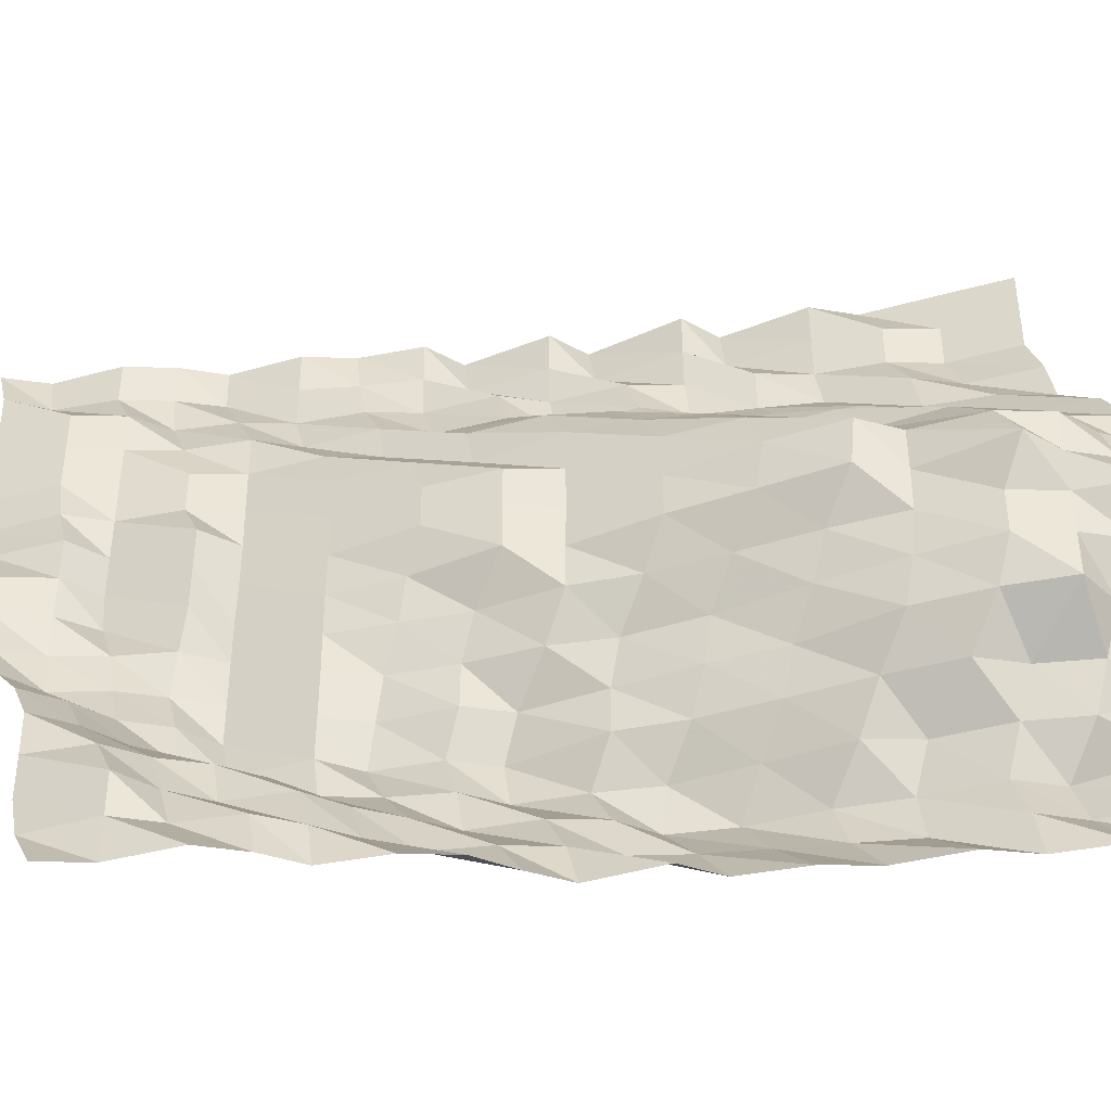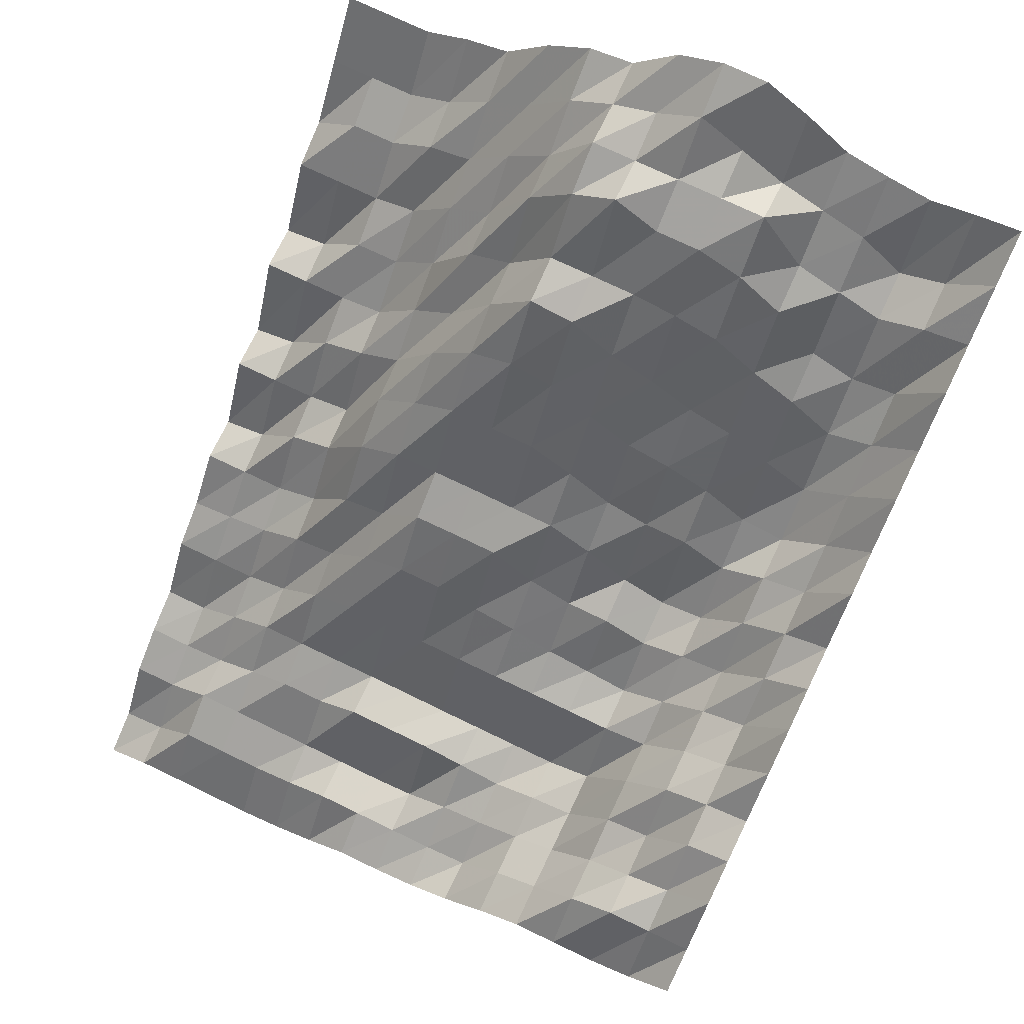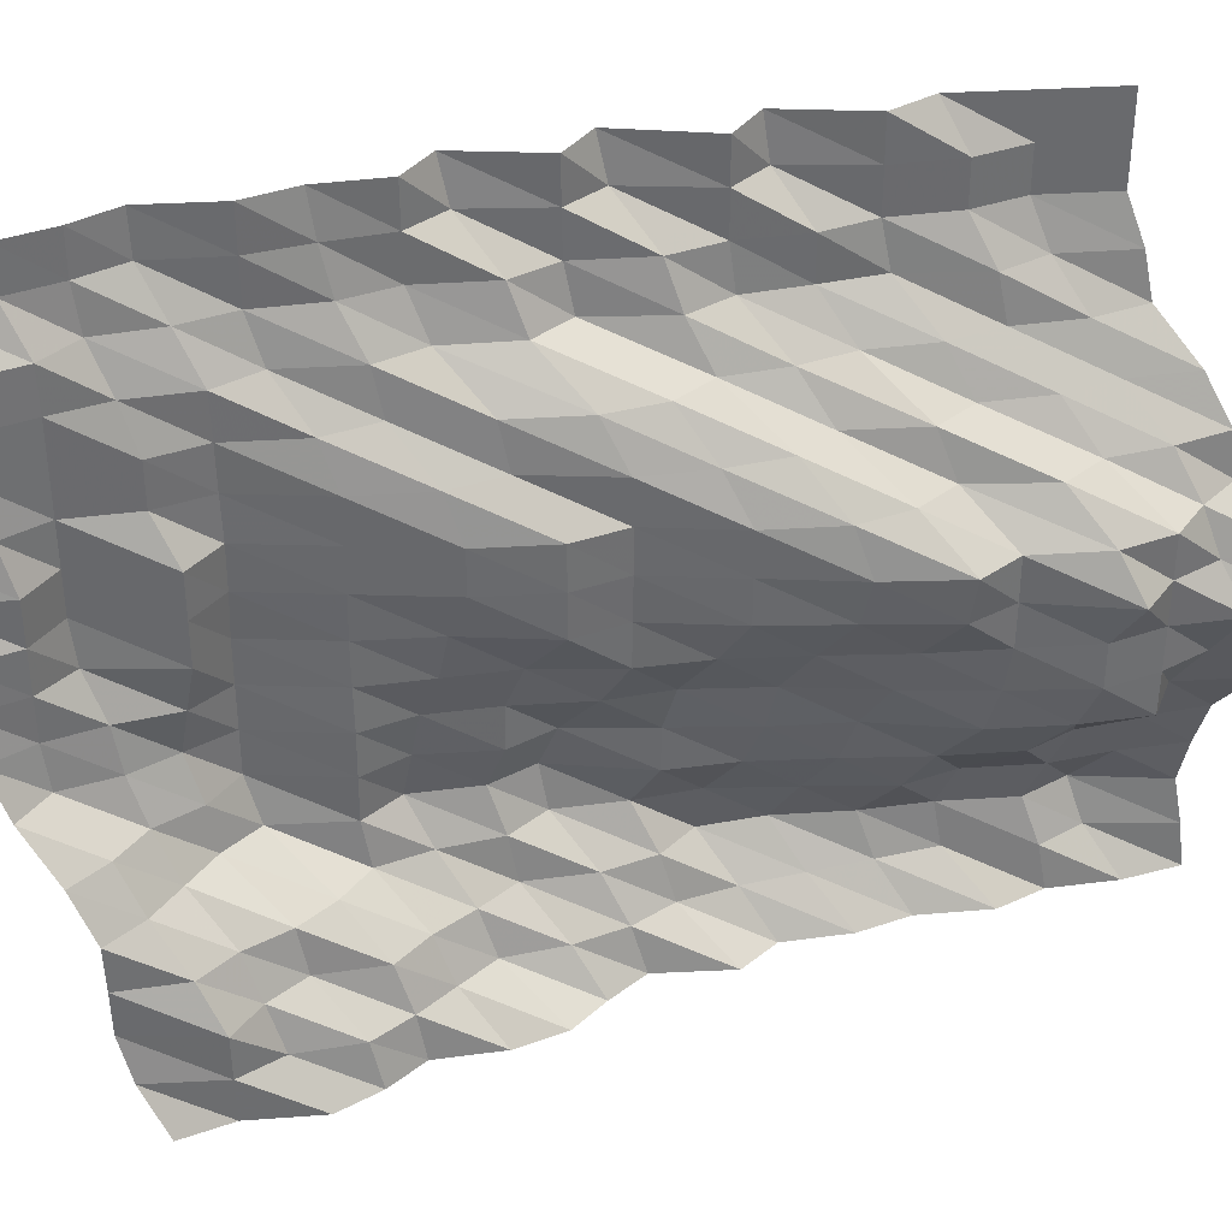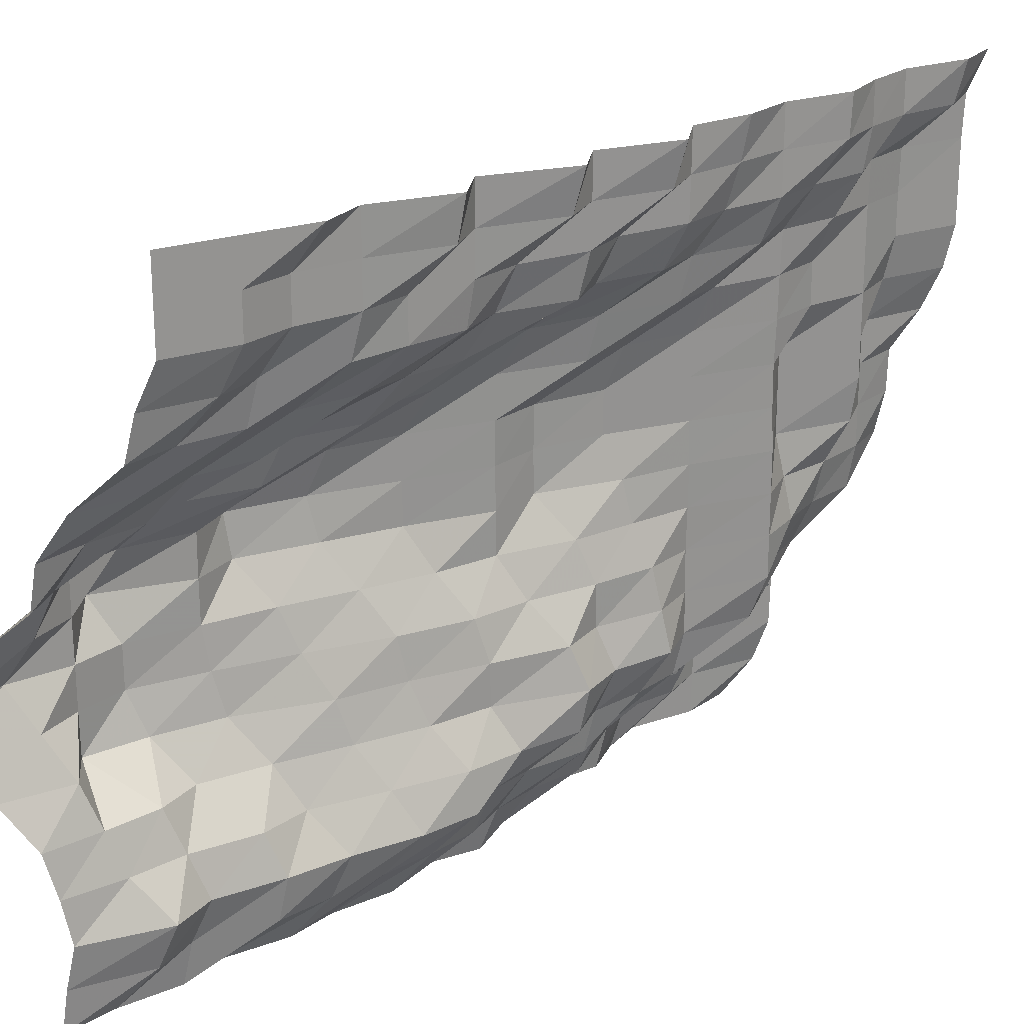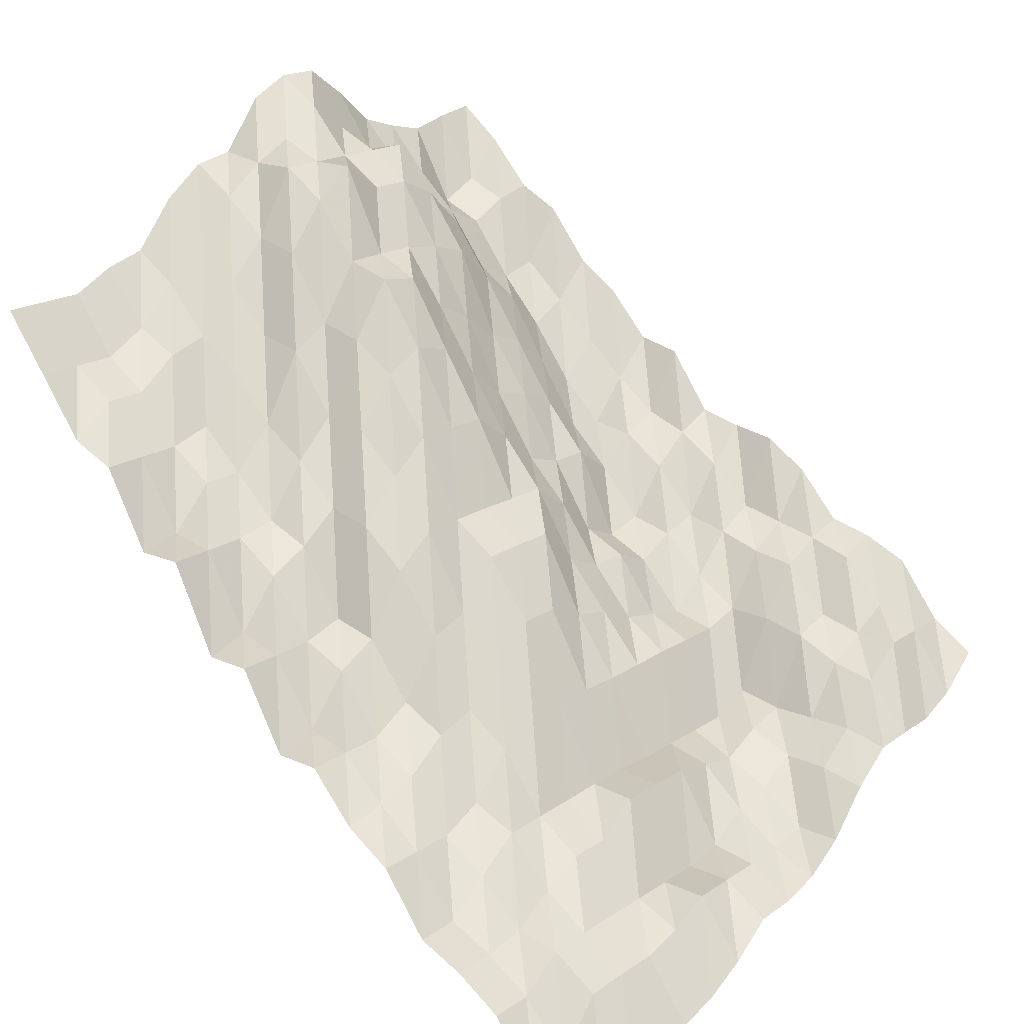
<metadata>
{"format":"obj","ext":"obj","renderer":"f3d","projection":"perspective","resolution":1024,"background":"white","views":[{"elev":-41.9,"azim":145.4,"up":"+Z"},{"elev":72.3,"azim":115.9,"up":"+Y"},{"elev":37.3,"azim":122.2,"up":"+Z"},{"elev":23.4,"azim":-82.9,"up":"+Z"},{"elev":18.7,"azim":38.7,"up":"+Y"}]}
</metadata>
<code>
v 2109 154 703.1
v 2109 147.5 711.9
v 2109 144.5 720.7
v 2109 144.3 729.5
v 2109 143.9 738.3
v 2109 138.2 747.1
v 2109 129.7 755.9
v 2109 124.8 764.6
v 2109 122.9 773.4
v 2109 122.7 782.2
v 2109 117.1 791
v 2109 113.2 799.8
v 2109 111.2 808.6
v 2109 111.2 817.4
v 2109 111.2 826.2
v 2109 110.9 835
v 2109 107.2 843.8
v 2101 159.8 703.1
v 2101 159.6 711.9
v 2101 159.5 720.7
v 2101 153.8 729.5
v 2101 145.9 738.3
v 2101 140 747.1
v 2101 129.8 755.9
v 2101 128.4 764.6
v 2101 128.4 773.4
v 2101 128.4 782.2
v 2101 128.4 791
v 2101 124.8 799.8
v 2101 122.9 808.6
v 2101 122.9 817.4
v 2101 122.7 826.2
v 2101 113.4 835
v 2101 111.2 843.8
v 2092 171.2 703.1
v 2092 163.4 711.9
v 2092 159.6 720.7
v 2092 155.6 729.5
v 2092 145.9 738.3
v 2092 140.3 747.1
v 2092 136.4 755.9
v 2092 134.5 764.6
v 2092 129.9 773.4
v 2092 128.6 782.2
v 2092 128.6 791
v 2092 128.6 799.8
v 2092 128.6 808.6
v 2092 128.6 817.4
v 2092 128.4 826.2
v 2092 122.9 835
v 2092 122.9 843.8
v 2083 175.1 703.1
v 2083 172.4 711.9
v 2083 161.8 720.7
v 2083 159.5 729.5
v 2083 145.9 738.3
v 2083 143.9 747.1
v 2083 140.3 755.9
v 2083 142.1 764.6
v 2083 143.9 773.4
v 2083 143.9 782.2
v 2083 143.9 791
v 2083 138.4 799.8
v 2083 138.4 808.6
v 2083 134.7 817.4
v 2083 129.9 826.2
v 2083 128.5 835
v 2083 128.5 843.8
v 2074 177.1 703.1
v 2074 175.1 711.9
v 2074 171.2 720.7
v 2074 161.4 729.5
v 2074 147.5 738.3
v 2074 144.2 747.1
v 2074 144.2 755.9
v 2074 144.2 764.6
v 2074 144.2 773.4
v 2074 144.6 782.2
v 2074 144.7 791
v 2074 144.4 799.8
v 2074 144.2 808.6
v 2074 143.9 817.4
v 2074 138.4 826.2
v 2074 132.6 835
v 2074 132.3 843.8
v 2065 186.8 703.1
v 2065 176.9 711.9
v 2065 172.4 720.7
v 2065 161.5 729.5
v 2065 159.6 738.3
v 2065 159.7 747.1
v 2065 159.7 755.9
v 2065 159.6 764.6
v 2065 159.5 773.4
v 2065 159.7 782.2
v 2065 159.7 791
v 2065 159.7 799.8
v 2065 155.9 808.6
v 2065 147.7 817.4
v 2065 144.2 826.2
v 2065 144.2 835
v 2065 144.2 843.8
v 2057 192.4 703.1
v 2057 178.8 711.9
v 2057 175.1 720.7
v 2057 167.3 729.5
v 2057 161.6 738.3
v 2057 163.5 747.1
v 2057 165.4 755.9
v 2057 169.3 764.6
v 2057 171.3 773.4
v 2057 175.1 782.2
v 2057 175.1 791
v 2057 171.3 799.8
v 2057 161.7 808.6
v 2057 159.5 817.4
v 2057 153.9 826.2
v 2057 151.4 835
v 2057 149.8 843.8
v 2048 193.8 703.1
v 2048 186.9 711.9
v 2048 177.1 720.7
v 2048 175.1 729.5
v 2048 171.3 738.3
v 2048 175.1 747.1
v 2048 175.2 755.9
v 2048 179 764.6
v 2048 186.9 773.4
v 2048 186.9 782.2
v 2048 186.8 791
v 2048 177.4 799.8
v 2048 175.1 808.6
v 2048 164 817.4
v 2048 159.7 826.2
v 2048 159.6 835
v 2048 159.5 843.8
v 2039 195.9 703.1
v 2039 192.6 711.9
v 2039 186.8 720.7
v 2039 177.1 729.5
v 2039 175.2 738.3
v 2039 179 747.1
v 2039 186.8 755.9
v 2039 192.6 764.6
v 2039 192.7 773.4
v 2039 192.9 782.2
v 2039 192.8 791
v 2039 192.6 799.8
v 2039 186.8 808.6
v 2039 175.1 817.4
v 2039 171.2 826.2
v 2039 162 835
v 2039 159.7 843.8
v 2030 208.1 703.1
v 2030 195.8 711.9
v 2030 192.6 720.7
v 2030 186.9 729.5
v 2030 192.6 738.3
v 2030 192.7 747.1
v 2030 195.4 755.9
v 2030 202.5 764.6
v 2030 208.3 773.4
v 2030 208.3 782.2
v 2030 208.3 791
v 2030 202.3 799.8
v 2030 194 808.6
v 2030 177.3 817.4
v 2030 175.2 826.2
v 2030 175.1 835
v 2030 175.1 843.8
v 2021 210 703.1
v 2021 202.3 711.9
v 2021 193.9 720.7
v 2021 195.2 729.5
v 2021 202.4 738.3
v 2021 206.2 747.1
v 2021 208.3 755.9
v 2021 214.7 764.6
v 2021 221.7 773.4
v 2021 223.8 782.2
v 2021 220 791
v 2021 210.2 799.8
v 2021 196.2 808.6
v 2021 190.5 817.4
v 2021 186.8 826.2
v 2021 177.4 835
v 2021 175.2 843.8
v 2013 219.7 703.1
v 2013 210 711.9
v 2013 202.4 720.7
v 2013 208.2 729.5
v 2013 214.8 738.3
v 2013 218 747.1
v 2013 223.7 755.9
v 2013 227.7 764.6
v 2013 235.4 773.4
v 2013 236.8 782.2
v 2013 225.8 791
v 2013 211.7 799.8
v 2013 204.4 808.6
v 2013 194 817.4
v 2013 192.6 826.2
v 2013 192.6 835
v 2013 192.6 843.8
v 2004 225.6 703.1
v 2004 217.9 711.9
v 2004 214.1 720.7
v 2004 221.8 729.5
v 2004 227.7 738.3
v 2004 235.4 747.1
v 2004 237.9 755.9
v 2004 239.3 764.6
v 2004 239.4 773.4
v 2004 239.3 782.2
v 2004 227.9 791
v 2004 223.7 799.8
v 2004 210.3 808.6
v 2004 202.4 817.4
v 2004 202.3 826.2
v 2004 194.1 835
v 2004 192.6 843.8
v 1995 236.6 703.1
v 1995 225.6 711.9
v 1995 223.7 720.7
v 1995 227.7 729.5
v 1995 239.3 738.3
v 1995 247.1 747.1
v 1995 251 755.9
v 1995 251 764.6
v 1995 256.7 773.4
v 1995 250.9 782.2
v 1995 241.3 791
v 1995 225.8 799.8
v 1995 219.9 808.6
v 1995 210.3 817.4
v 1995 208.2 826.2
v 1995 208.2 835
v 1995 208.1 843.8
v 1986 241.1 703.1
v 1986 239.3 711.9
v 1986 235.4 720.7
v 1986 239.3 729.5
v 1986 243.2 738.3
v 1986 256.7 747.1
v 1986 256.8 755.9
v 1986 256.8 764.6
v 1986 256.8 773.4
v 1986 256.7 782.2
v 1986 243.4 791
v 1986 235.4 799.8
v 1986 225.8 808.6
v 1986 223.7 817.4
v 1986 217.9 826.2
v 1986 217.9 835
v 1986 211.9 843.8
v 1978 250.9 703.1
v 1978 243 711.9
v 1978 239.3 720.7
v 1978 247.2 729.5
v 1978 250.9 738.3
v 1978 254.8 747.1
v 1978 260.7 755.9
v 1978 266.5 764.6
v 1978 260.6 773.4
v 1978 256.7 782.2
v 1978 250.9 791
v 1978 241.3 799.8
v 1978 235.4 808.6
v 1978 227.9 817.4
v 1978 223.7 826.2
v 1978 223.7 835
v 1978 223.7 843.8
v 1969 258 703.1
v 1969 256.7 711.9
v 1969 254.9 720.7
v 1969 256.7 729.5
v 1969 259.4 738.3
v 1969 266.5 747.1
v 1969 272.3 755.9
v 1969 272.3 764.6
v 1969 268.5 773.4
v 1969 258.1 782.2
v 1969 256.7 791
v 1969 250.9 799.8
v 1969 241.3 808.6
v 1969 239.3 817.4
v 1969 235.4 826.2
v 1969 235.4 835
v 1969 235.4 843.8
f 1 18 2
f 18 19 2
f 2 19 3
f 19 20 3
f 3 20 4
f 20 21 4
f 4 21 5
f 21 22 5
f 5 22 6
f 22 23 6
f 6 23 7
f 23 24 7
f 7 24 8
f 24 25 8
f 8 25 9
f 25 26 9
f 9 26 10
f 26 27 10
f 10 27 11
f 27 28 11
f 11 28 12
f 28 29 12
f 12 29 13
f 29 30 13
f 13 30 14
f 30 31 14
f 14 31 15
f 31 32 15
f 15 32 16
f 32 33 16
f 16 33 17
f 33 34 17
f 18 35 19
f 35 36 19
f 19 36 20
f 36 37 20
f 20 37 21
f 37 38 21
f 21 38 22
f 38 39 22
f 22 39 23
f 39 40 23
f 23 40 24
f 40 41 24
f 24 41 25
f 41 42 25
f 25 42 26
f 42 43 26
f 26 43 27
f 43 44 27
f 27 44 28
f 44 45 28
f 28 45 29
f 45 46 29
f 29 46 30
f 46 47 30
f 30 47 31
f 47 48 31
f 31 48 32
f 48 49 32
f 32 49 33
f 49 50 33
f 33 50 34
f 50 51 34
f 35 52 36
f 52 53 36
f 36 53 37
f 53 54 37
f 37 54 38
f 54 55 38
f 38 55 39
f 55 56 39
f 39 56 40
f 56 57 40
f 40 57 41
f 57 58 41
f 41 58 42
f 58 59 42
f 42 59 43
f 59 60 43
f 43 60 44
f 60 61 44
f 44 61 45
f 61 62 45
f 45 62 46
f 62 63 46
f 46 63 47
f 63 64 47
f 47 64 48
f 64 65 48
f 48 65 49
f 65 66 49
f 49 66 50
f 66 67 50
f 50 67 51
f 67 68 51
f 52 69 53
f 69 70 53
f 53 70 54
f 70 71 54
f 54 71 55
f 71 72 55
f 55 72 56
f 72 73 56
f 56 73 57
f 73 74 57
f 57 74 58
f 74 75 58
f 58 75 59
f 75 76 59
f 59 76 60
f 76 77 60
f 60 77 61
f 77 78 61
f 61 78 62
f 78 79 62
f 62 79 63
f 79 80 63
f 63 80 64
f 80 81 64
f 64 81 65
f 81 82 65
f 65 82 66
f 82 83 66
f 66 83 67
f 83 84 67
f 67 84 68
f 84 85 68
f 69 86 70
f 86 87 70
f 70 87 71
f 87 88 71
f 71 88 72
f 88 89 72
f 72 89 73
f 89 90 73
f 73 90 74
f 90 91 74
f 74 91 75
f 91 92 75
f 75 92 76
f 92 93 76
f 76 93 77
f 93 94 77
f 77 94 78
f 94 95 78
f 78 95 79
f 95 96 79
f 79 96 80
f 96 97 80
f 80 97 81
f 97 98 81
f 81 98 82
f 98 99 82
f 82 99 83
f 99 100 83
f 83 100 84
f 100 101 84
f 84 101 85
f 101 102 85
f 86 103 87
f 103 104 87
f 87 104 88
f 104 105 88
f 88 105 89
f 105 106 89
f 89 106 90
f 106 107 90
f 90 107 91
f 107 108 91
f 91 108 92
f 108 109 92
f 92 109 93
f 109 110 93
f 93 110 94
f 110 111 94
f 94 111 95
f 111 112 95
f 95 112 96
f 112 113 96
f 96 113 97
f 113 114 97
f 97 114 98
f 114 115 98
f 98 115 99
f 115 116 99
f 99 116 100
f 116 117 100
f 100 117 101
f 117 118 101
f 101 118 102
f 118 119 102
f 103 120 104
f 120 121 104
f 104 121 105
f 121 122 105
f 105 122 106
f 122 123 106
f 106 123 107
f 123 124 107
f 107 124 108
f 124 125 108
f 108 125 109
f 125 126 109
f 109 126 110
f 126 127 110
f 110 127 111
f 127 128 111
f 111 128 112
f 128 129 112
f 112 129 113
f 129 130 113
f 113 130 114
f 130 131 114
f 114 131 115
f 131 132 115
f 115 132 116
f 132 133 116
f 116 133 117
f 133 134 117
f 117 134 118
f 134 135 118
f 118 135 119
f 135 136 119
f 120 137 121
f 137 138 121
f 121 138 122
f 138 139 122
f 122 139 123
f 139 140 123
f 123 140 124
f 140 141 124
f 124 141 125
f 141 142 125
f 125 142 126
f 142 143 126
f 126 143 127
f 143 144 127
f 127 144 128
f 144 145 128
f 128 145 129
f 145 146 129
f 129 146 130
f 146 147 130
f 130 147 131
f 147 148 131
f 131 148 132
f 148 149 132
f 132 149 133
f 149 150 133
f 133 150 134
f 150 151 134
f 134 151 135
f 151 152 135
f 135 152 136
f 152 153 136
f 137 154 138
f 154 155 138
f 138 155 139
f 155 156 139
f 139 156 140
f 156 157 140
f 140 157 141
f 157 158 141
f 141 158 142
f 158 159 142
f 142 159 143
f 159 160 143
f 143 160 144
f 160 161 144
f 144 161 145
f 161 162 145
f 145 162 146
f 162 163 146
f 146 163 147
f 163 164 147
f 147 164 148
f 164 165 148
f 148 165 149
f 165 166 149
f 149 166 150
f 166 167 150
f 150 167 151
f 167 168 151
f 151 168 152
f 168 169 152
f 152 169 153
f 169 170 153
f 154 171 155
f 171 172 155
f 155 172 156
f 172 173 156
f 156 173 157
f 173 174 157
f 157 174 158
f 174 175 158
f 158 175 159
f 175 176 159
f 159 176 160
f 176 177 160
f 160 177 161
f 177 178 161
f 161 178 162
f 178 179 162
f 162 179 163
f 179 180 163
f 163 180 164
f 180 181 164
f 164 181 165
f 181 182 165
f 165 182 166
f 182 183 166
f 166 183 167
f 183 184 167
f 167 184 168
f 184 185 168
f 168 185 169
f 185 186 169
f 169 186 170
f 186 187 170
f 171 188 172
f 188 189 172
f 172 189 173
f 189 190 173
f 173 190 174
f 190 191 174
f 174 191 175
f 191 192 175
f 175 192 176
f 192 193 176
f 176 193 177
f 193 194 177
f 177 194 178
f 194 195 178
f 178 195 179
f 195 196 179
f 179 196 180
f 196 197 180
f 180 197 181
f 197 198 181
f 181 198 182
f 198 199 182
f 182 199 183
f 199 200 183
f 183 200 184
f 200 201 184
f 184 201 185
f 201 202 185
f 185 202 186
f 202 203 186
f 186 203 187
f 203 204 187
f 188 205 189
f 205 206 189
f 189 206 190
f 206 207 190
f 190 207 191
f 207 208 191
f 191 208 192
f 208 209 192
f 192 209 193
f 209 210 193
f 193 210 194
f 210 211 194
f 194 211 195
f 211 212 195
f 195 212 196
f 212 213 196
f 196 213 197
f 213 214 197
f 197 214 198
f 214 215 198
f 198 215 199
f 215 216 199
f 199 216 200
f 216 217 200
f 200 217 201
f 217 218 201
f 201 218 202
f 218 219 202
f 202 219 203
f 219 220 203
f 203 220 204
f 220 221 204
f 205 222 206
f 222 223 206
f 206 223 207
f 223 224 207
f 207 224 208
f 224 225 208
f 208 225 209
f 225 226 209
f 209 226 210
f 226 227 210
f 210 227 211
f 227 228 211
f 211 228 212
f 228 229 212
f 212 229 213
f 229 230 213
f 213 230 214
f 230 231 214
f 214 231 215
f 231 232 215
f 215 232 216
f 232 233 216
f 216 233 217
f 233 234 217
f 217 234 218
f 234 235 218
f 218 235 219
f 235 236 219
f 219 236 220
f 236 237 220
f 220 237 221
f 237 238 221
f 222 239 223
f 239 240 223
f 223 240 224
f 240 241 224
f 224 241 225
f 241 242 225
f 225 242 226
f 242 243 226
f 226 243 227
f 243 244 227
f 227 244 228
f 244 245 228
f 228 245 229
f 245 246 229
f 229 246 230
f 246 247 230
f 230 247 231
f 247 248 231
f 231 248 232
f 248 249 232
f 232 249 233
f 249 250 233
f 233 250 234
f 250 251 234
f 234 251 235
f 251 252 235
f 235 252 236
f 252 253 236
f 236 253 237
f 253 254 237
f 237 254 238
f 254 255 238
f 239 256 240
f 256 257 240
f 240 257 241
f 257 258 241
f 241 258 242
f 258 259 242
f 242 259 243
f 259 260 243
f 243 260 244
f 260 261 244
f 244 261 245
f 261 262 245
f 245 262 246
f 262 263 246
f 246 263 247
f 263 264 247
f 247 264 248
f 264 265 248
f 248 265 249
f 265 266 249
f 249 266 250
f 266 267 250
f 250 267 251
f 267 268 251
f 251 268 252
f 268 269 252
f 252 269 253
f 269 270 253
f 253 270 254
f 270 271 254
f 254 271 255
f 271 272 255
f 256 273 257
f 273 274 257
f 257 274 258
f 274 275 258
f 258 275 259
f 275 276 259
f 259 276 260
f 276 277 260
f 260 277 261
f 277 278 261
f 261 278 262
f 278 279 262
f 262 279 263
f 279 280 263
f 263 280 264
f 280 281 264
f 264 281 265
f 281 282 265
f 265 282 266
f 282 283 266
f 266 283 267
f 283 284 267
f 267 284 268
f 284 285 268
f 268 285 269
f 285 286 269
f 269 286 270
f 286 287 270
f 270 287 271
f 287 288 271
f 271 288 272
f 288 289 272

</code>
